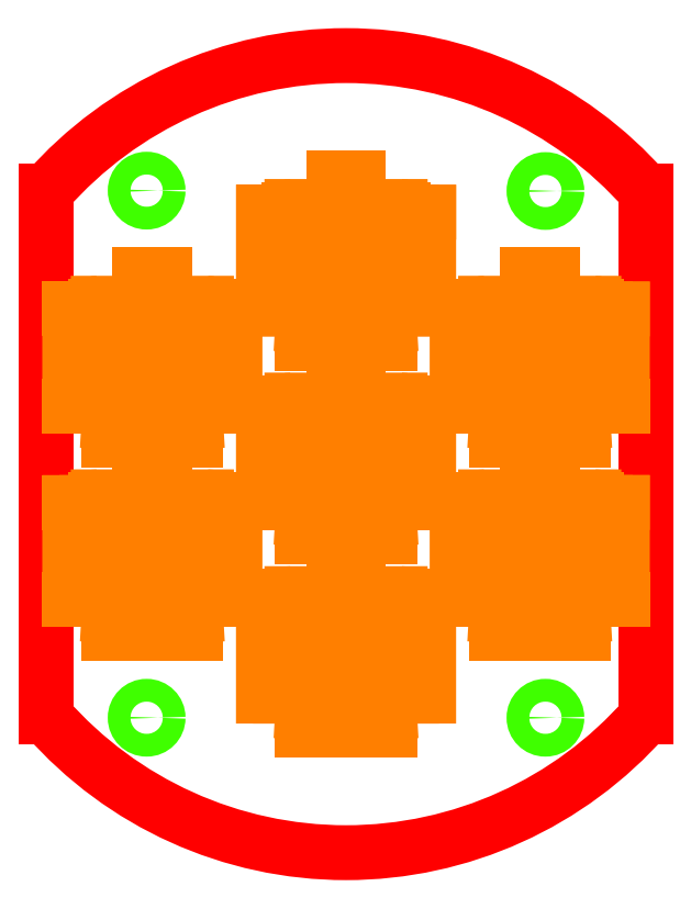
<metadata>
{"format":"dxf","ext":"dxf","renderer":"ezdxf+matplotlib","layout":"modelspace","background":"white","min_lineweight":24,"dpi":150}
</metadata>
<code>
0
SECTION
2
ENTITIES
0
LINE
8
mask_outline
10
2080
20
1739
30
0
11
2080
21
1646
31
0
0
LINE
8
mask_outline
10
1975
20
1739
30
0
11
1975
21
1646
31
0
0
LWPOLYLINE
8
mask_outline
90
        3
70
     0
43
0
10
1975
20
1646
42
0.2158
10
2028
20
1622
42
0.2158
10
2080
20
1646
0
LWPOLYLINE
8
mask_outline
90
        3
70
     0
43
0
10
2080
20
1739
42
0.2158
10
2028
20
1762
42
0.2158
10
1975
20
1739
0
CIRCLE
8
mask_hole
10
1993
20
1739
30
0
40
2
0
CIRCLE
8
mask_hole
10
2063
20
1646
30
0
40
2
0
CIRCLE
8
mask_hole
10
2063
20
1739
30
0
40
2
0
CIRCLE
8
mask_hole
10
1993
20
1646
30
0
40
2
0
INSERT
8
mask_stencil
2
*U16
10
2028
20
1658
30
0
0
INSERT
8
mask_stencil
2
*U18
10
1994
20
1675
30
0
0
ENDSEC
0
EOF

</code>
